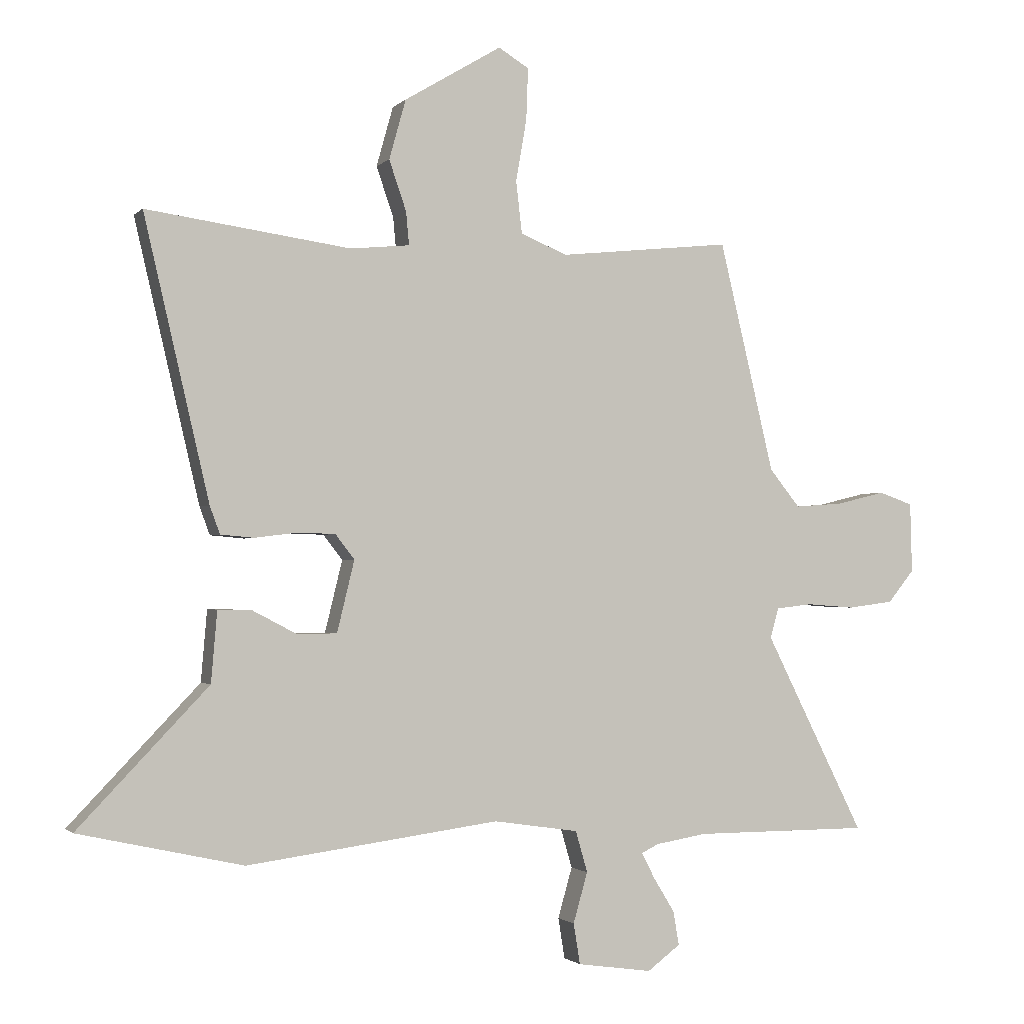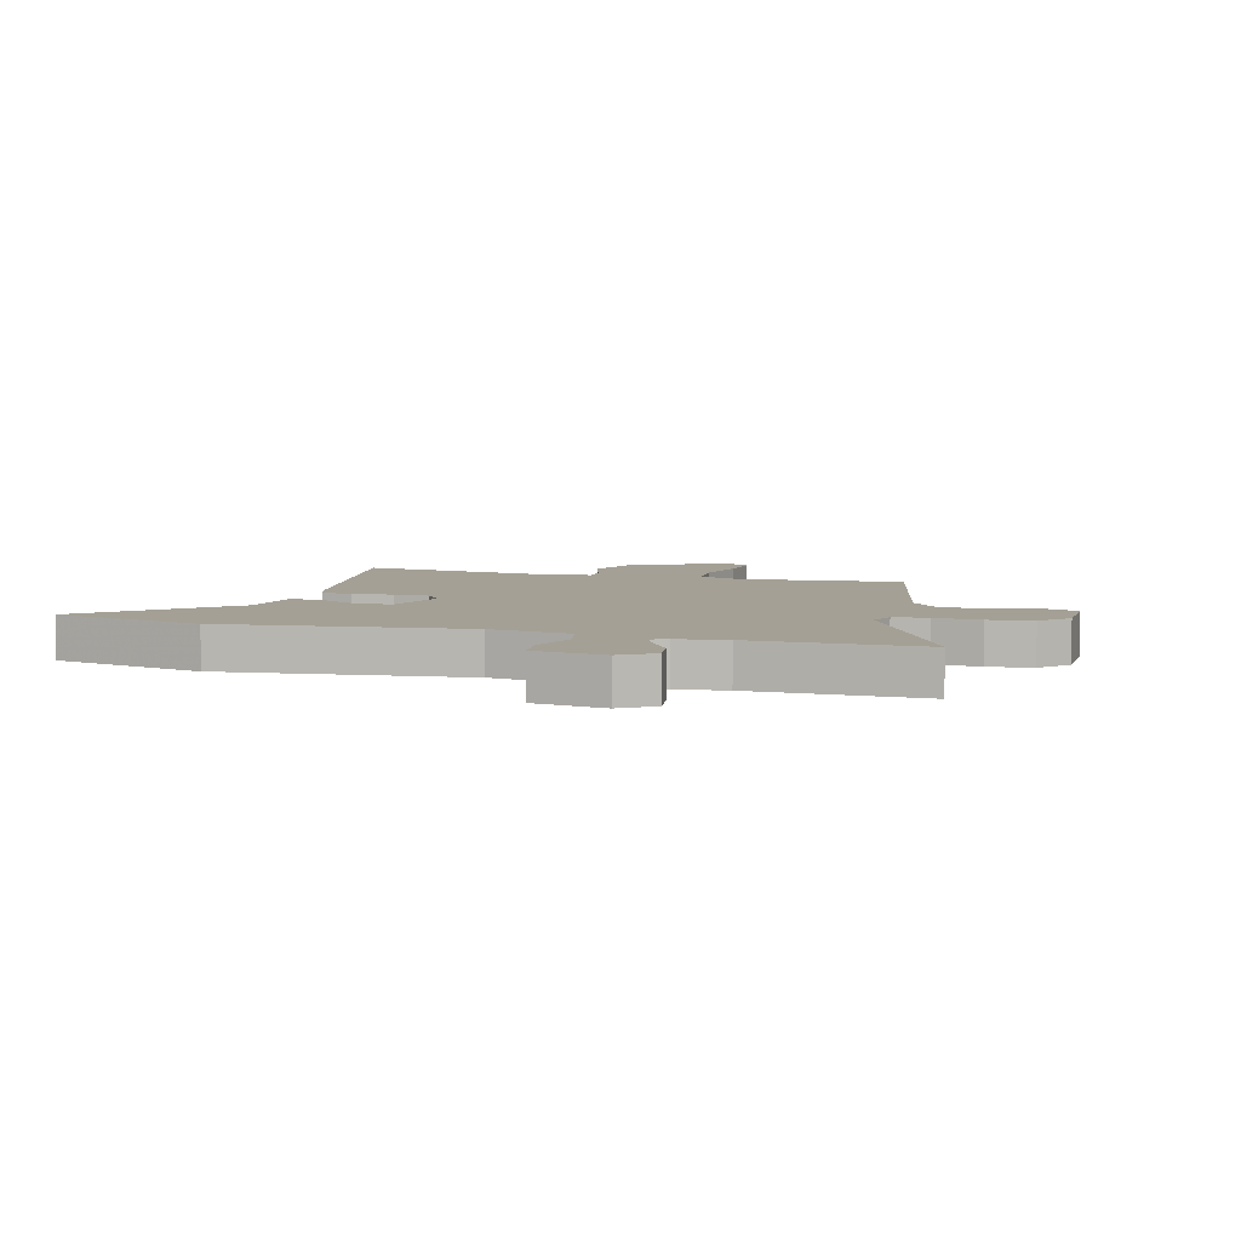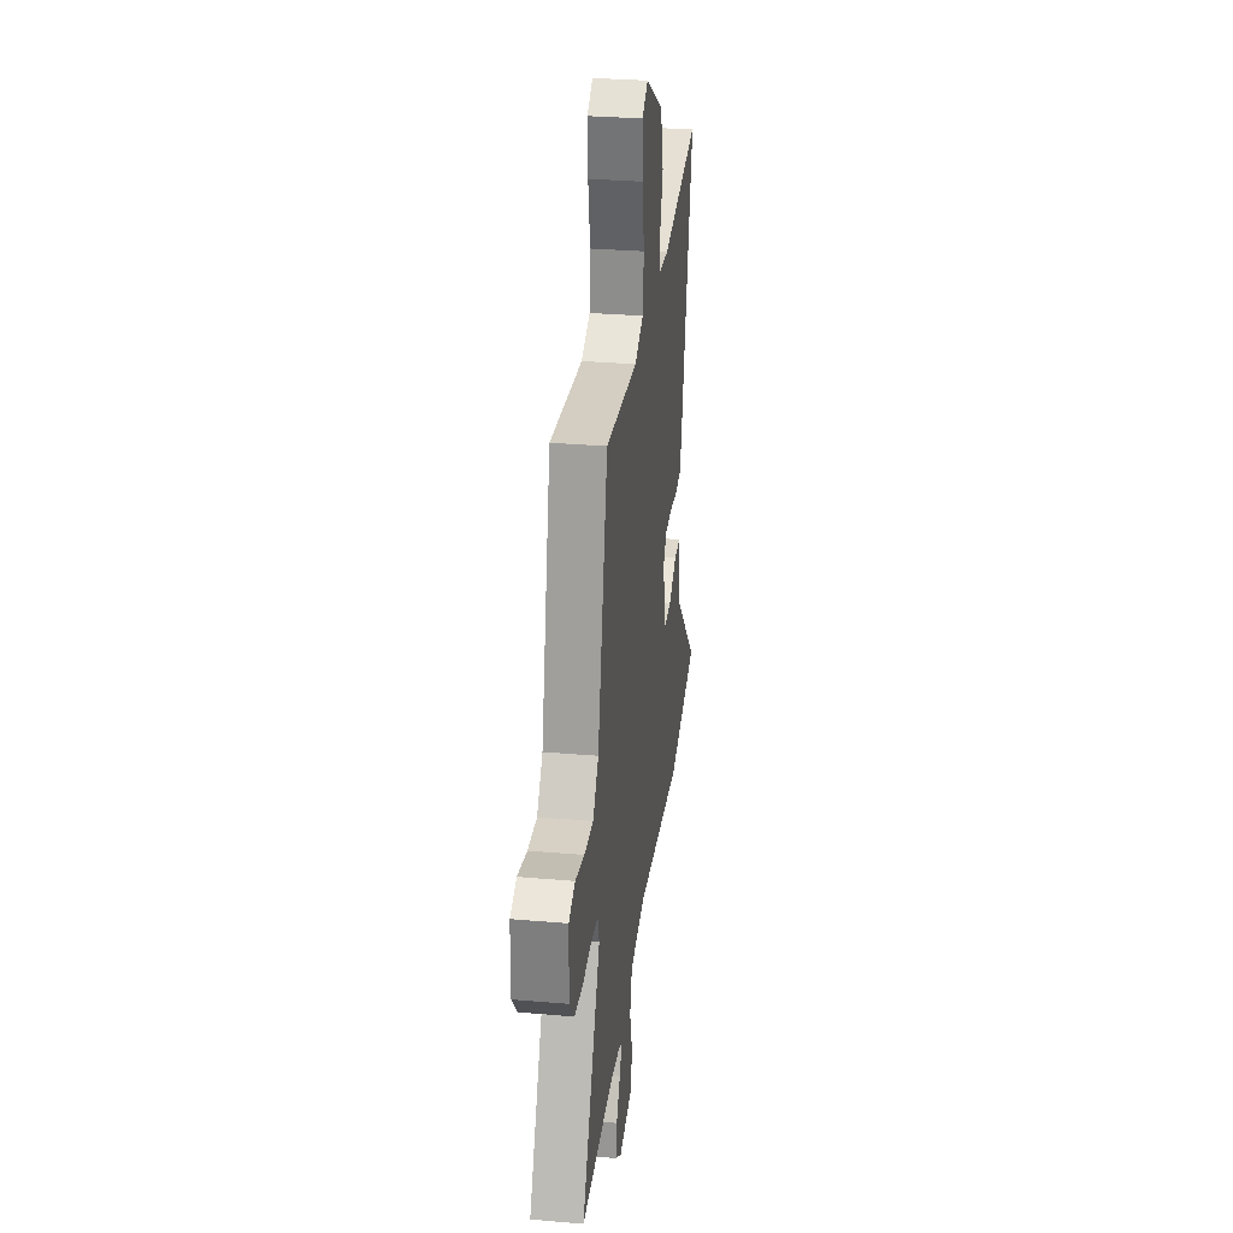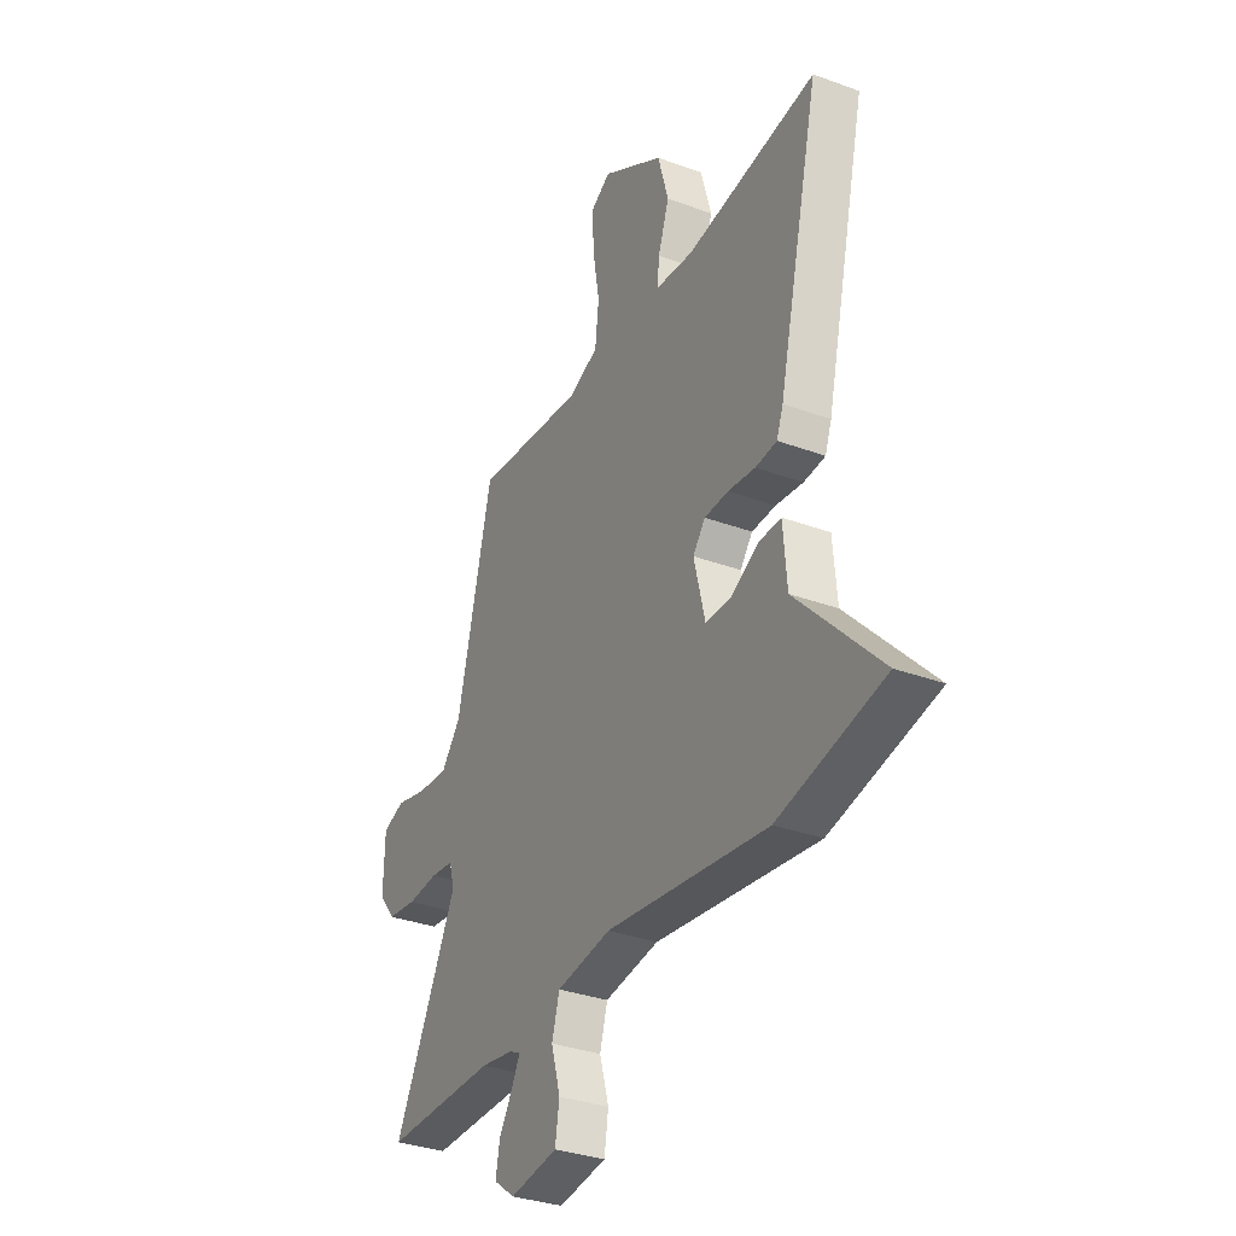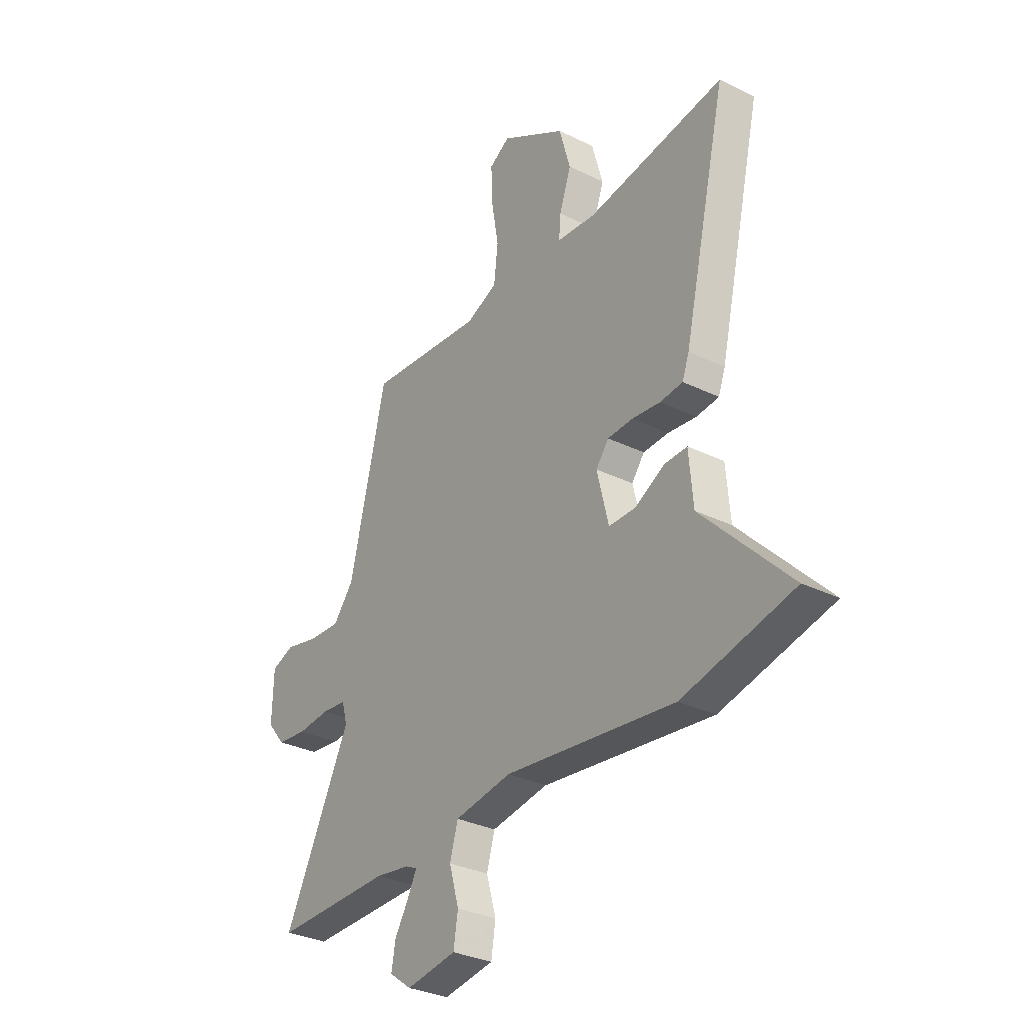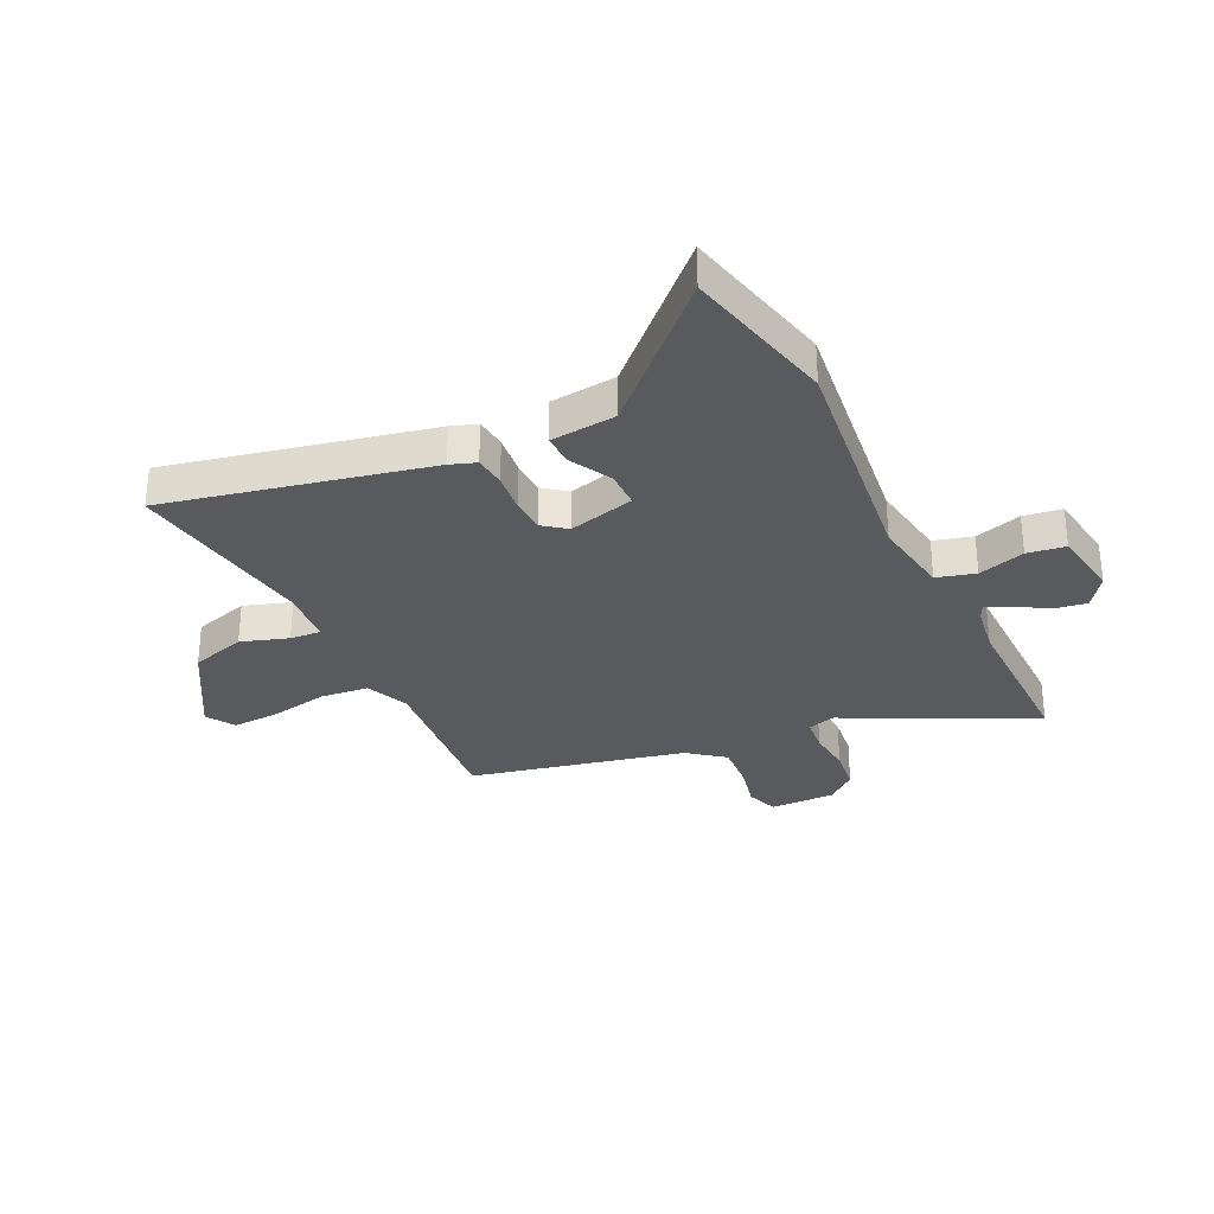
<metadata>
{"format":"obj","ext":"obj","renderer":"f3d","projection":"perspective","resolution":1024,"background":"white","views":[{"elev":-1.6,"azim":159.7,"up":"+Z"},{"elev":5.7,"azim":-162.4,"up":"+Y"},{"elev":30.9,"azim":-82.9,"up":"+Z"},{"elev":-33.1,"azim":63.1,"up":"+Z"},{"elev":-32.0,"azim":55.5,"up":"+Z"},{"elev":-31.2,"azim":116.6,"up":"+Y"}]}
</metadata>
<code>
v -0.433 0.07 0.506
v -0.144 0.07 0.475
v -0.066 0.07 0.507
v -0.056 0.07 0.594
v -0.074 0.07 0.698
v -0.077 0.07 0.784
v -0.026 0.07 0.815
v 0.137 0.07 0.717
v 0.165 0.07 0.617
v 0.136 0.07 0.533
v 0.131 0.07 0.478
v 0.23 0.07 0.468
v 0.571 0.07 0.515
v 0.462 0.07 0.049
v 0.445 0.07 0.003
v 0.389 0.07 -0.002
v 0.318 0.07 0.007
v 0.255 0.07 0.005
v 0.223 0.07 -0.036
v 0.252 0.07 -0.155
v 0.318 0.07 -0.156
v 0.393 0.07 -0.117
v 0.449 0.07 -0.116
v 0.459 0.07 -0.234
v 0.676 0.07 -0.461
v 0.402 0.07 -0.522
v -0.02 0.07 -0.466
v -0.162 0.07 -0.487
v -0.182 0.07 -0.556
v -0.158 0.07 -0.64
v -0.169 0.07 -0.708
v -0.294 0.07 -0.726
v -0.349 0.07 -0.685
v -0.339 0.07 -0.628
v -0.304 0.07 -0.571
v -0.282 0.07 -0.528
v -0.311 0.07 -0.514
v -0.396 0.07 -0.5
v -0.69 0.07 -0.5
v -0.523 0.07 -0.168
v -0.537 0.07 -0.118
v -0.598 0.07 -0.111
v -0.679 0.07 -0.117
v -0.755 0.07 -0.107
v -0.799 0.07 -0.053
v -0.796 0.07 0.064
v -0.739 0.07 0.084
v -0.657 0.07 0.064
v -0.576 0.07 0.058
v -0.525 0.07 0.121
v -0.433 0 0.506
v -0.144 0 0.475
v -0.066 0 0.507
v -0.056 0 0.594
v -0.074 0 0.698
v -0.077 0 0.784
v -0.026 0 0.815
v 0.137 0 0.717
v 0.165 0 0.617
v 0.136 0 0.533
v 0.131 0 0.478
v 0.23 0 0.468
v 0.571 0 0.515
v 0.462 0 0.049
v 0.445 0 0.003
v 0.389 0 -0.002
v 0.318 0 0.007
v 0.255 0 0.005
v 0.223 0 -0.036
v 0.252 0 -0.155
v 0.318 0 -0.156
v 0.393 0 -0.117
v 0.449 0 -0.116
v 0.459 0 -0.234
v 0.676 0 -0.461
v 0.402 0 -0.522
v -0.02 0 -0.466
v -0.162 0 -0.487
v -0.182 0 -0.556
v -0.158 0 -0.64
v -0.169 0 -0.708
v -0.294 0 -0.726
v -0.349 0 -0.685
v -0.339 0 -0.628
v -0.304 0 -0.571
v -0.282 0 -0.528
v -0.311 0 -0.514
v -0.396 0 -0.5
v -0.69 0 -0.5
v -0.523 0 -0.168
v -0.537 0 -0.118
v -0.598 0 -0.111
v -0.679 0 -0.117
v -0.755 0 -0.107
v -0.799 0 -0.053
v -0.796 0 0.064
v -0.739 0 0.084
v -0.657 0 0.064
v -0.576 0 0.058
v -0.525 0 0.121
f 46 47 48
f 45 46 48
f 44 45 48
f 43 44 48
f 42 43 48
f 41 42 48 49
f 40 41 49 50
f 38 39 40
f 50 1 2
f 40 50 2
f 38 40 2
f 37 38 2
f 33 34 35
f 32 33 35
f 31 32 35
f 30 31 35
f 29 30 35
f 28 29 35 36
f 24 25 26 27
f 24 27 28
f 23 24 28
f 22 23 28
f 21 22 28
f 28 36 37
f 21 28 37
f 20 21 37
f 15 16 17
f 14 15 17
f 13 14 17
f 12 13 17
f 11 12 17 18
f 8 9 10
f 7 8 10
f 6 7 10
f 5 6 10
f 4 5 10
f 3 4 10 11
f 37 2 3
f 20 37 3
f 19 20 3
f 3 11 18 19
f 98 97 96
f 98 96 95
f 98 95 94
f 98 94 93
f 98 93 92
f 99 98 92 91
f 100 99 91 90
f 90 89 88
f 52 51 100
f 52 100 90
f 52 90 88
f 52 88 87
f 85 84 83
f 85 83 82
f 85 82 81
f 85 81 80
f 85 80 79
f 86 85 79 78
f 77 76 75 74
f 78 77 74
f 78 74 73
f 78 73 72
f 78 72 71
f 87 86 78
f 87 78 71
f 87 71 70
f 67 66 65
f 67 65 64
f 67 64 63
f 67 63 62
f 68 67 62 61
f 60 59 58
f 60 58 57
f 60 57 56
f 60 56 55
f 60 55 54
f 61 60 54 53
f 53 52 87
f 53 87 70
f 53 70 69
f 69 68 61 53
f 1 51 52 2
f 2 52 53 3
f 3 53 54 4
f 4 54 55 5
f 5 55 56 6
f 6 56 57 7
f 7 57 58 8
f 8 58 59 9
f 9 59 60 10
f 10 60 61 11
f 11 61 62 12
f 12 62 63 13
f 13 63 64 14
f 14 64 65 15
f 15 65 66 16
f 16 66 67 17
f 17 67 68 18
f 18 68 69 19
f 19 69 70 20
f 20 70 71 21
f 21 71 72 22
f 22 72 73 23
f 23 73 74 24
f 24 74 75 25
f 25 75 76 26
f 26 76 77 27
f 27 77 78 28
f 28 78 79 29
f 29 79 80 30
f 30 80 81 31
f 31 81 82 32
f 32 82 83 33
f 33 83 84 34
f 34 84 85 35
f 35 85 86 36
f 36 86 87 37
f 37 87 88 38
f 38 88 89 39
f 39 89 90 40
f 40 90 91 41
f 41 91 92 42
f 42 92 93 43
f 43 93 94 44
f 44 94 95 45
f 45 95 96 46
f 46 96 97 47
f 47 97 98 48
f 48 98 99 49
f 49 99 100 50
f 50 100 51 1

</code>
